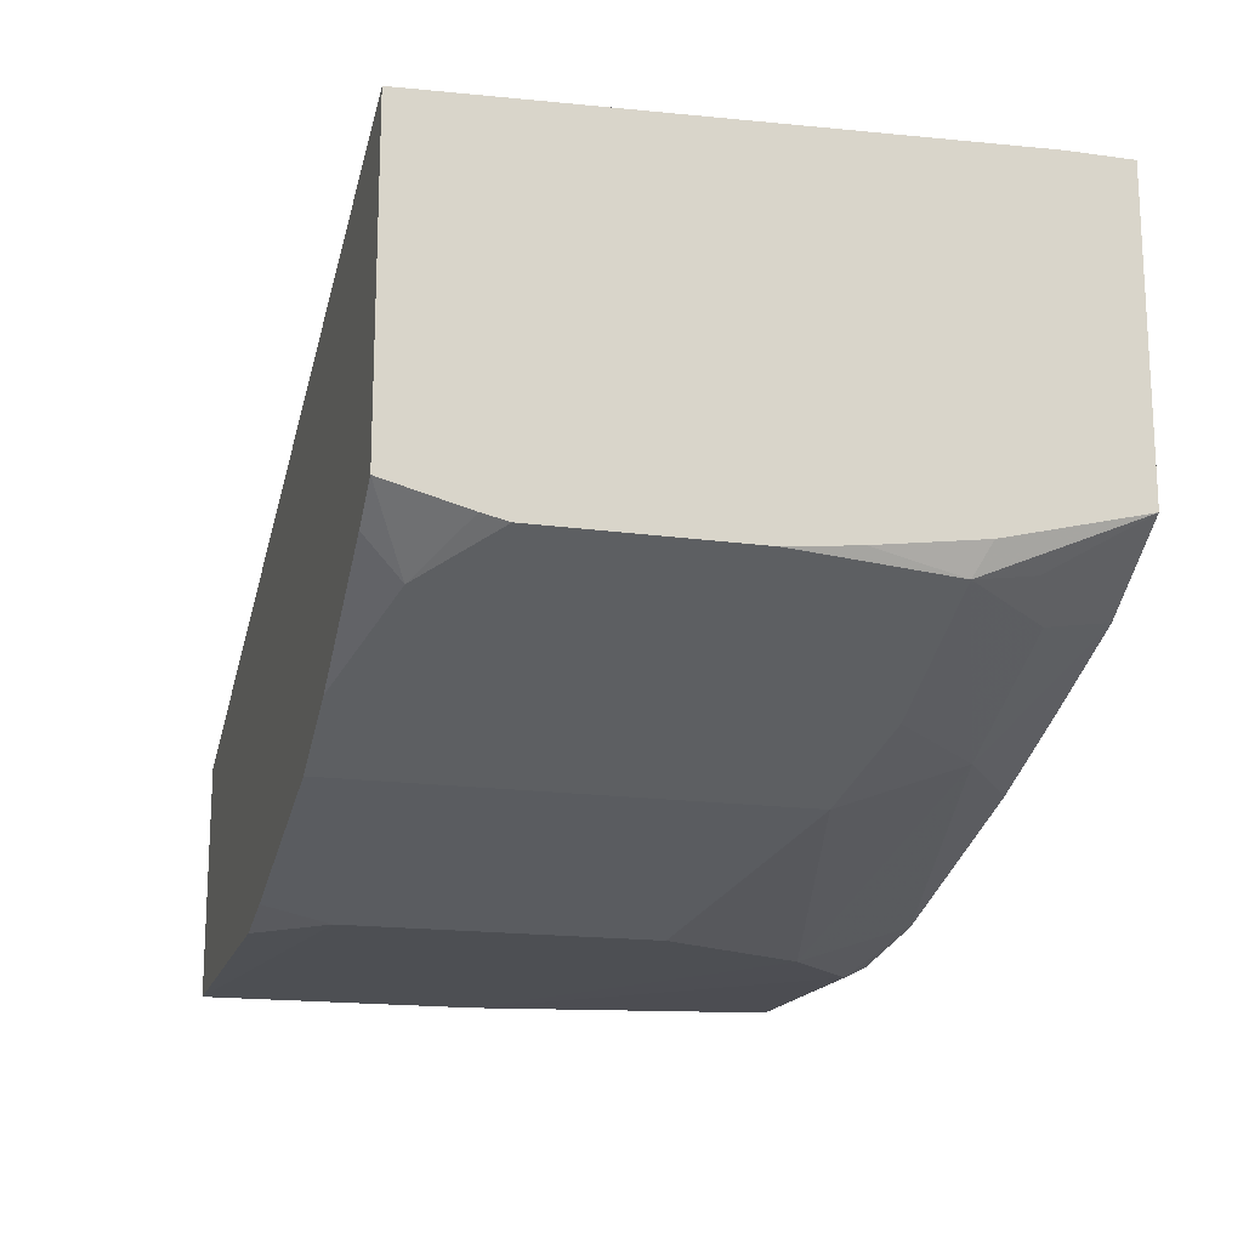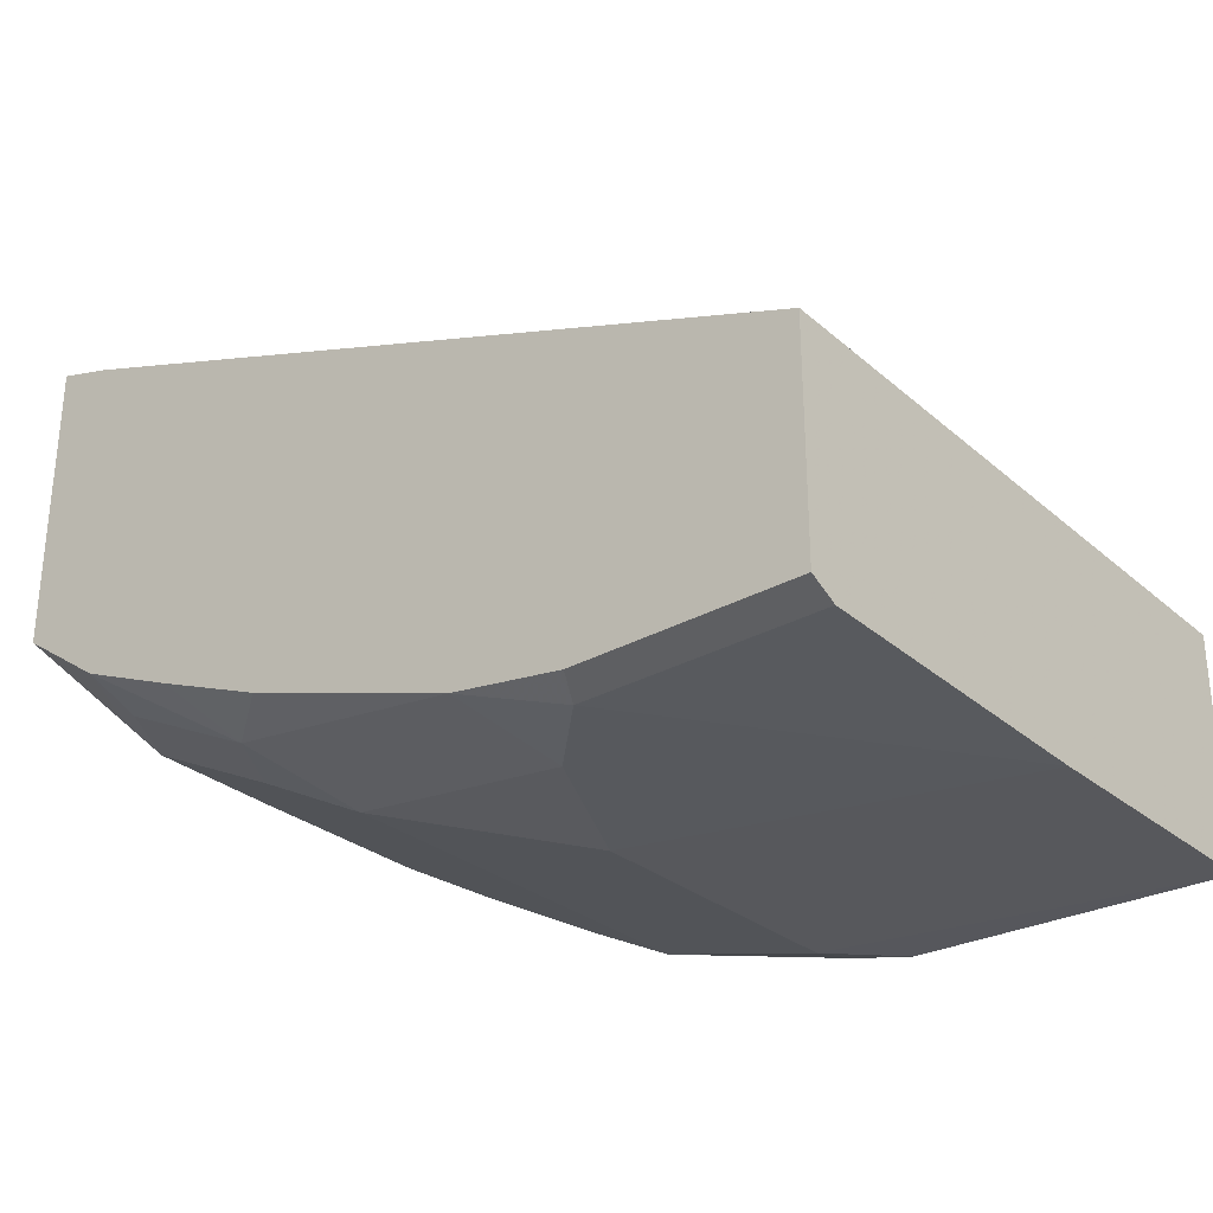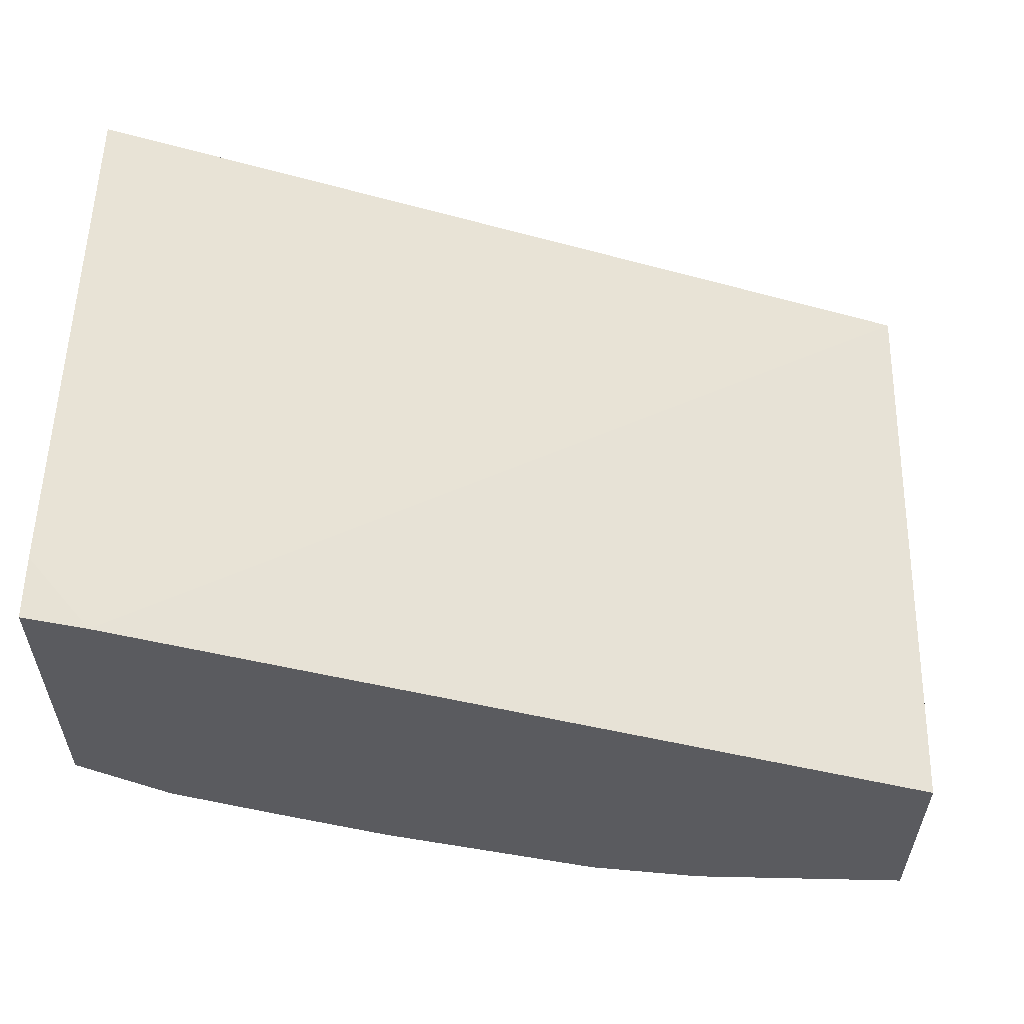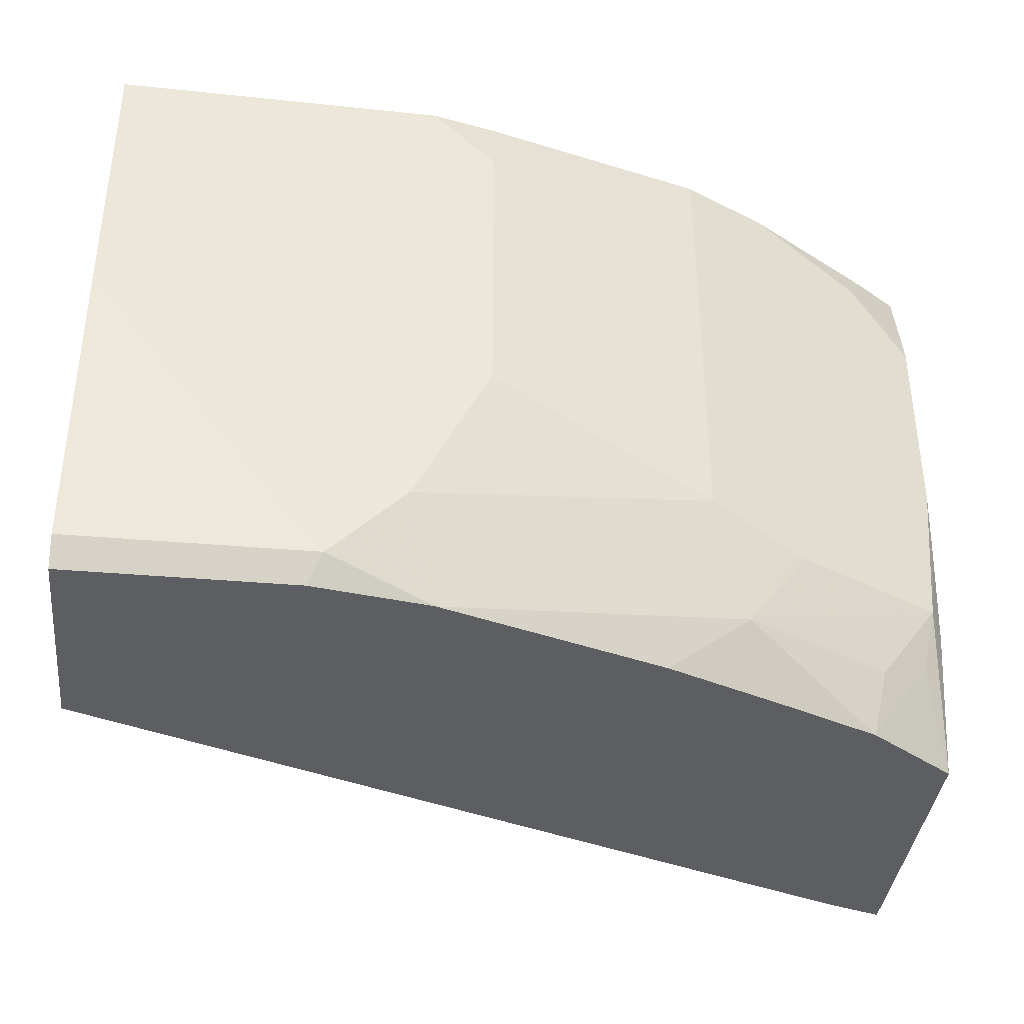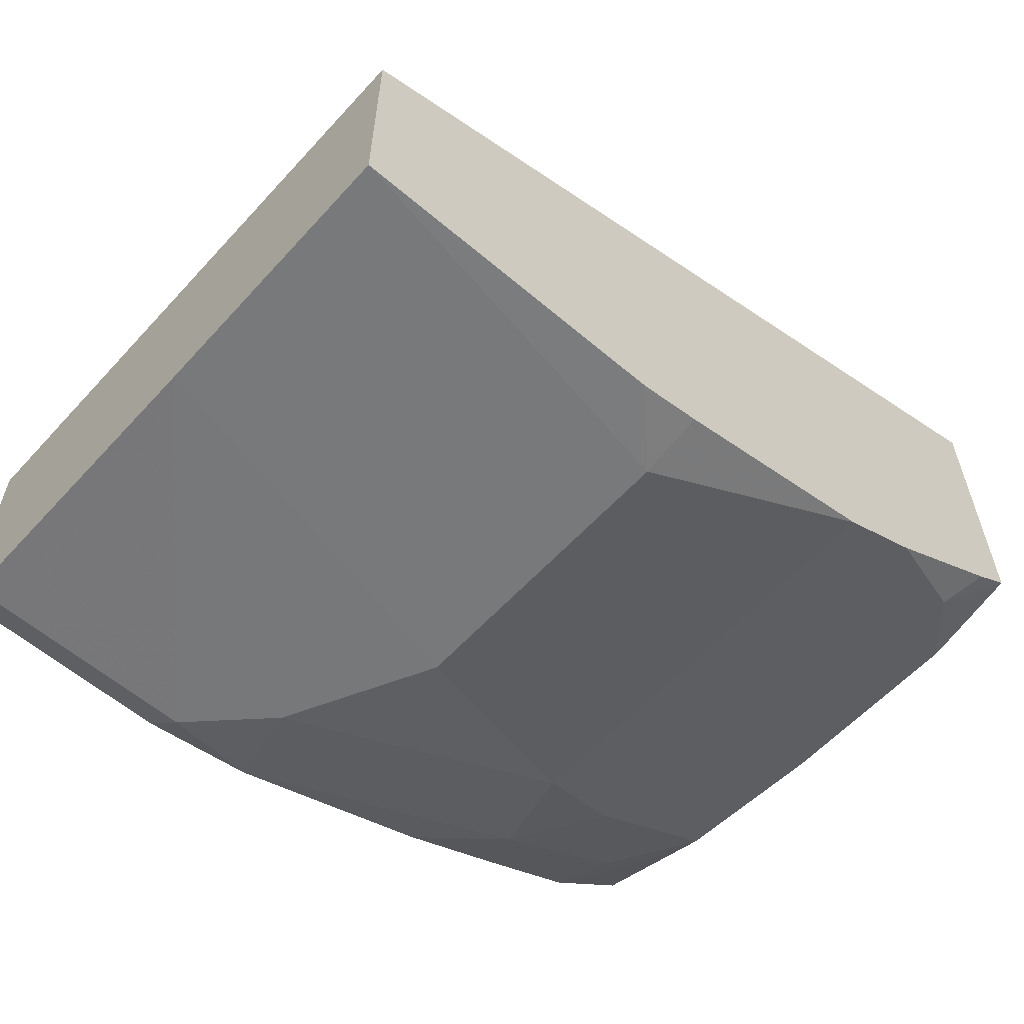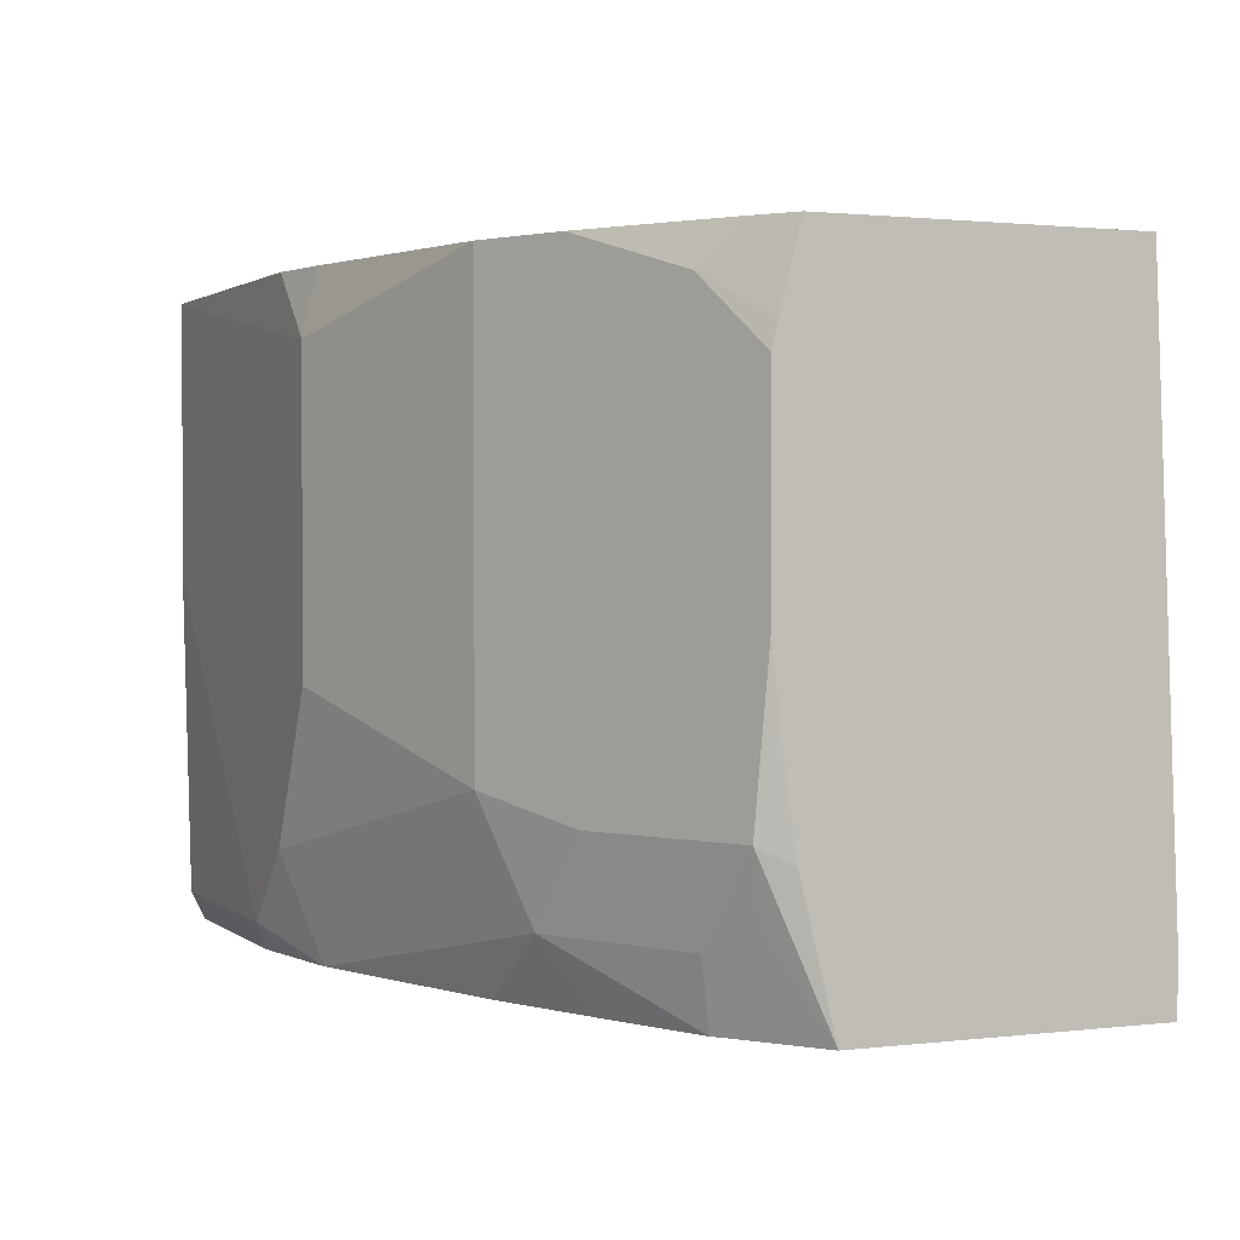
<metadata>
{"format":"obj","ext":"obj","renderer":"f3d","projection":"perspective","resolution":1024,"background":"white","views":[{"elev":-16.9,"azim":-105.7,"up":"+Z"},{"elev":-29.4,"azim":39.6,"up":"+Z"},{"elev":57.1,"azim":1.3,"up":"+Z"},{"elev":-38.2,"azim":173.7,"up":"+Y"},{"elev":-58.4,"azim":138.2,"up":"+Z"},{"elev":1.4,"azim":-113.5,"up":"+Y"}]}
</metadata>
<code>
v 0.007172 -0.07698 -0.6096
v 0.007172 -0.3721 -0.6026
v 0.007172 -0.07698 -0.7207
v -0.4134 -0.07698 -0.4586
v -0.4134 -0.3416 -0.4472
v -0.3846 -0.3721 -0.4563
v 0.007172 -0.3721 -0.7104
v 0.007172 -0.208 -0.7207
v -0.1793 -0.1076 -0.7172
v -0.1487 -0.07698 -0.7172
v -0.4134 -0.07698 -0.6056
v -0.4134 -0.3721 -0.4472
v 0.007172 -0.3586 -0.7172
v -0.1008 -0.3721 -0.7104
v -0.1076 -0.3586 -0.7172
v -0.1435 -0.3227 -0.7172
v -0.1793 -0.251 -0.7172
v -0.1793 -0.07698 -0.7103
v -0.2868 -0.07698 -0.6813
v -0.4134 -0.0907 -0.6091
v -0.3939 -0.07698 -0.6191
v -0.3825 -0.09564 -0.6335
v -0.4134 -0.3721 -0.5911
v -0.1569 -0.3721 -0.7014
v -0.3048 -0.3406 -0.6634
v -0.2868 -0.2868 -0.6813
v -0.2921 -0.07698 -0.6787
v -0.4134 -0.1147 -0.6154
v -0.328 -0.07698 -0.6607
v -0.4134 -0.1265 -0.618
v -0.4134 -0.3058 -0.6076
v -0.4064 -0.2988 -0.6215
v -0.4004 -0.3287 -0.6155
v -0.3702 -0.3721 -0.6212
v -0.2645 -0.3721 -0.6656
v -0.32 -0.3721 -0.6427
v -0.3705 -0.3705 -0.6215
v -0.3765 -0.3406 -0.6275
v -0.3347 -0.2988 -0.6574
v -0.3107 -0.2749 -0.6693
v -0.4134 -0.2236 -0.618
v -0.4134 -0.256 -0.6145
v -0.3825 -0.2749 -0.6335
f 20 22 28
f 23 31 32
f 23 33 34
f 22 29 30
f 22 30 28
f 21 29 22
f 23 32 33
f 19 26 27
f 11 22 20
f 16 25 26
f 16 24 25
f 15 24 16
f 14 24 15
f 11 21 22
f 24 35 25
f 9 26 19
f 16 26 17
f 25 35 36
f 32 42 41
f 25 34 37
f 9 17 26
f 40 43 41
f 33 37 34
f 32 40 39
f 32 43 40
f 32 41 43
f 32 37 33
f 32 38 37
f 25 36 34
f 31 42 32
f 29 40 41
f 27 40 29
f 26 40 27
f 26 39 40
f 25 39 26
f 25 32 39
f 25 38 32
f 25 37 38
f 29 41 30
f 9 18 10
f 9 19 18
f 8 15 16
f 2 12 23
f 2 6 12
f 1 6 2
f 1 5 6
f 1 4 5
f 1 11 4
f 1 21 11
f 1 29 21
f 1 27 29
f 1 19 27
f 1 18 19
f 1 10 18
f 1 3 10
f 1 8 3
f 1 7 13
f 1 2 7
f 8 16 17
f 2 23 34
f 2 34 36
f 1 13 8
f 2 35 24
f 2 36 35
f 7 15 13
f 8 13 15
f 5 12 6
f 4 12 5
f 4 23 12
f 4 31 23
f 4 42 31
f 4 41 42
f 7 14 15
f 4 28 30
f 4 20 28
f 4 11 20
f 3 9 10
f 3 17 9
f 3 8 17
f 2 14 7
f 4 30 41
f 2 24 14

</code>
